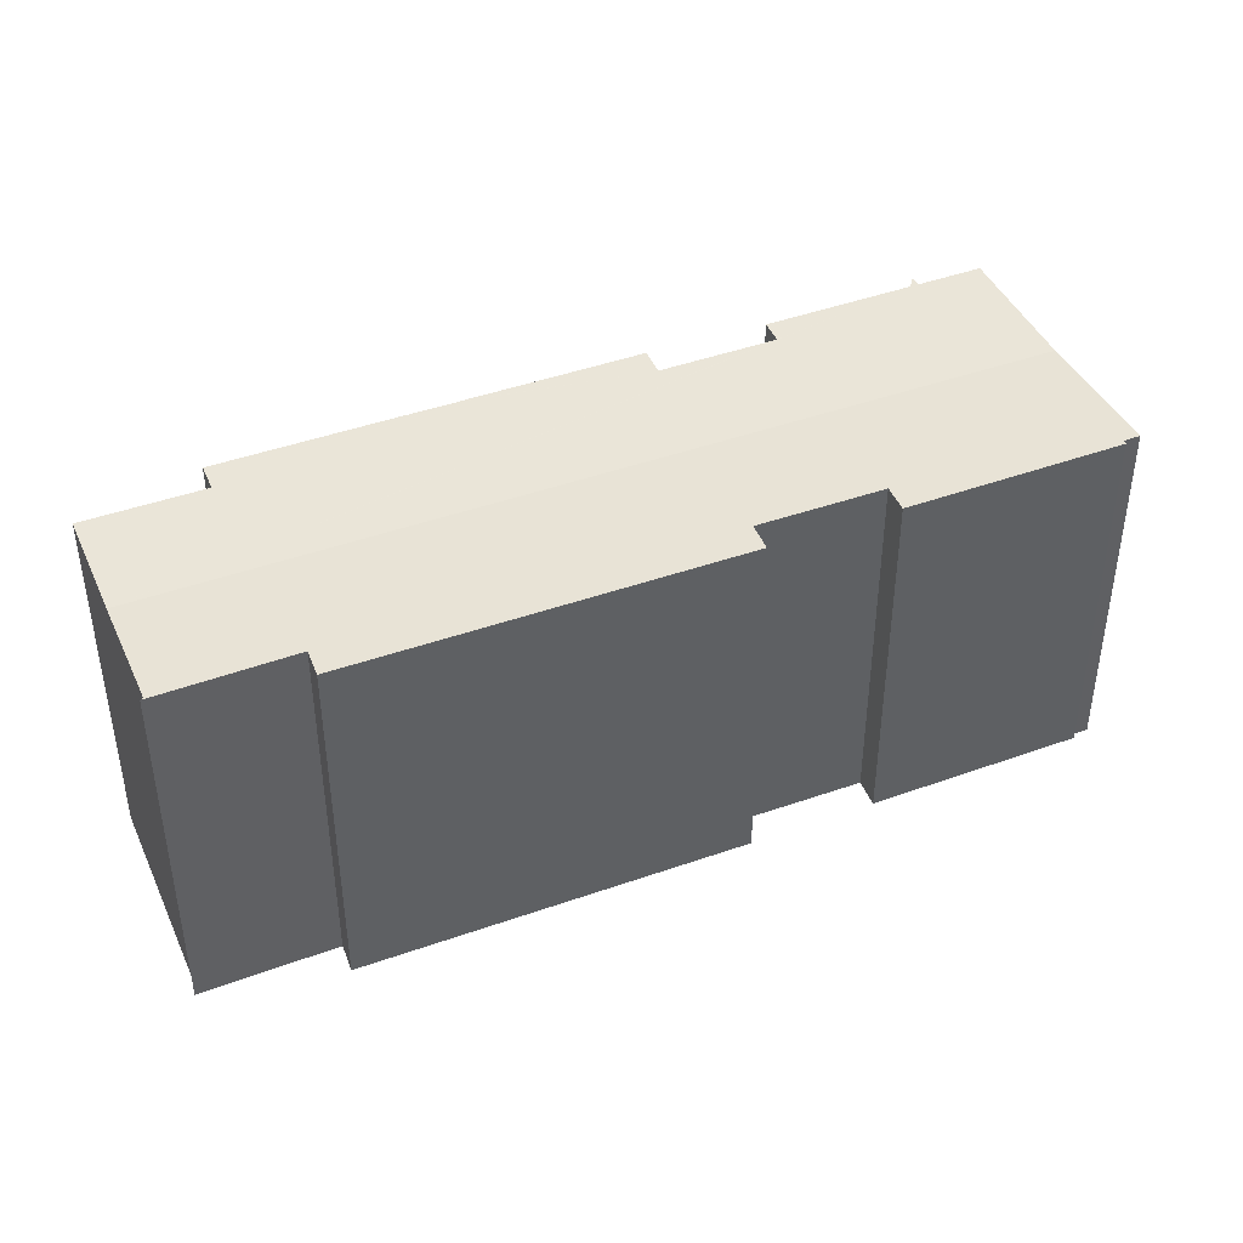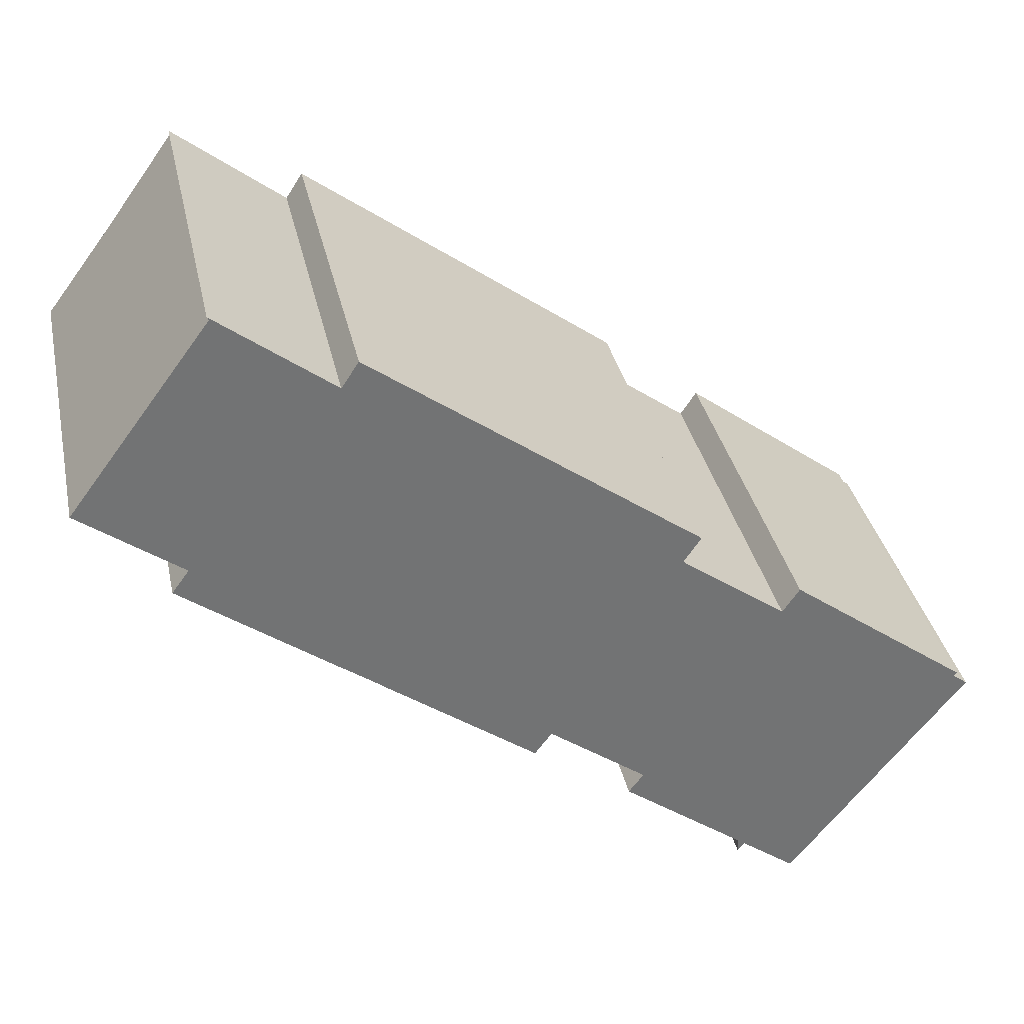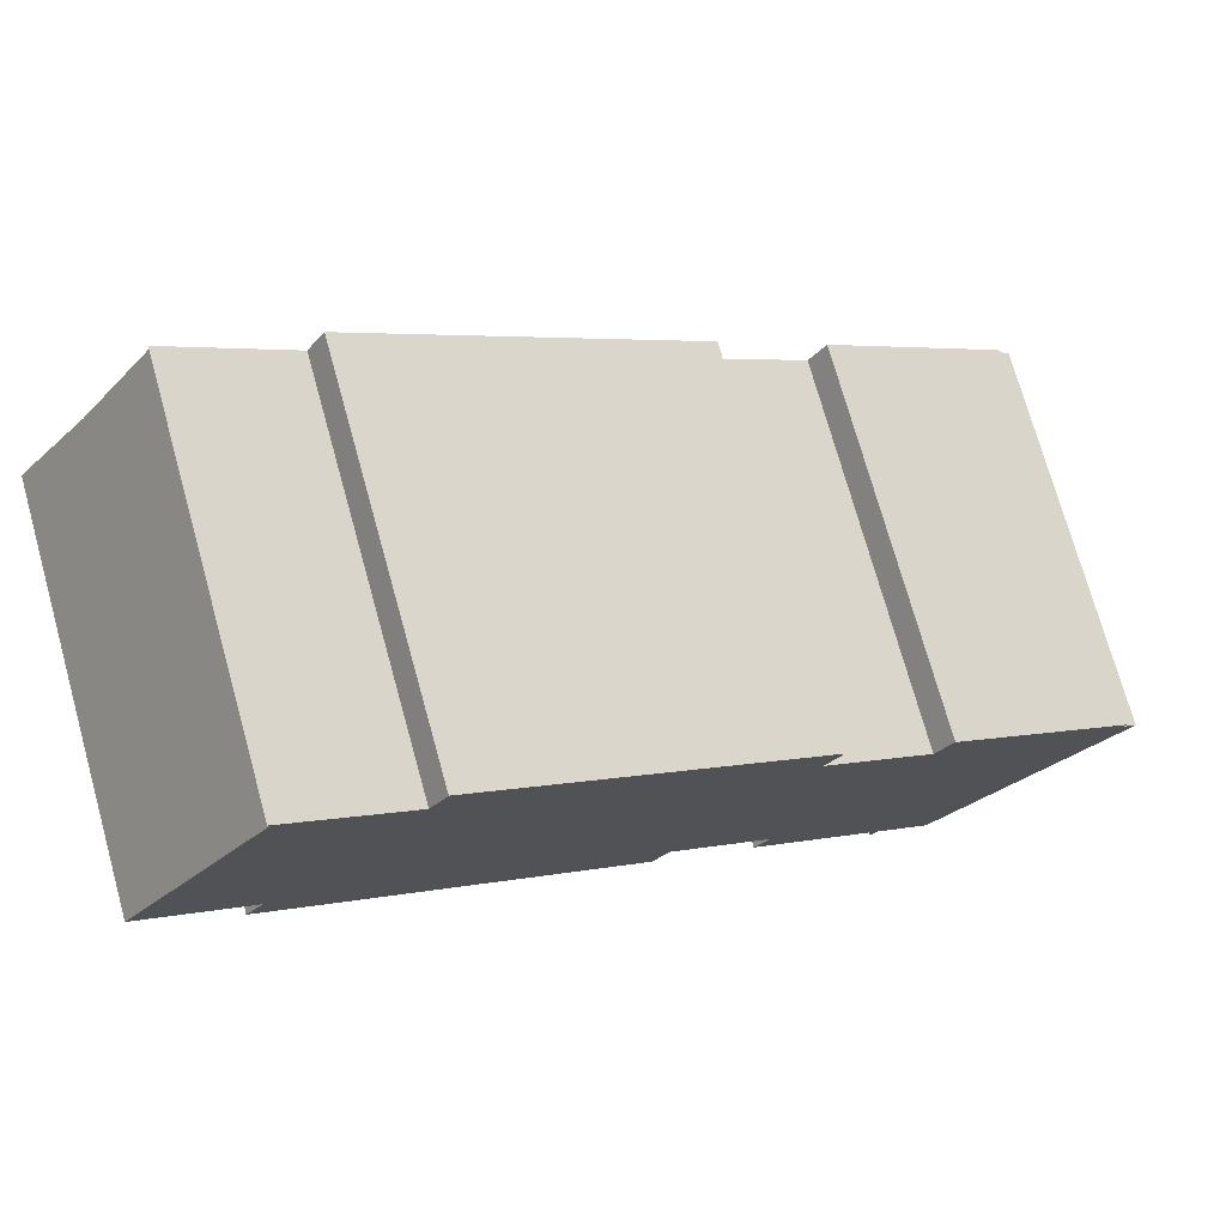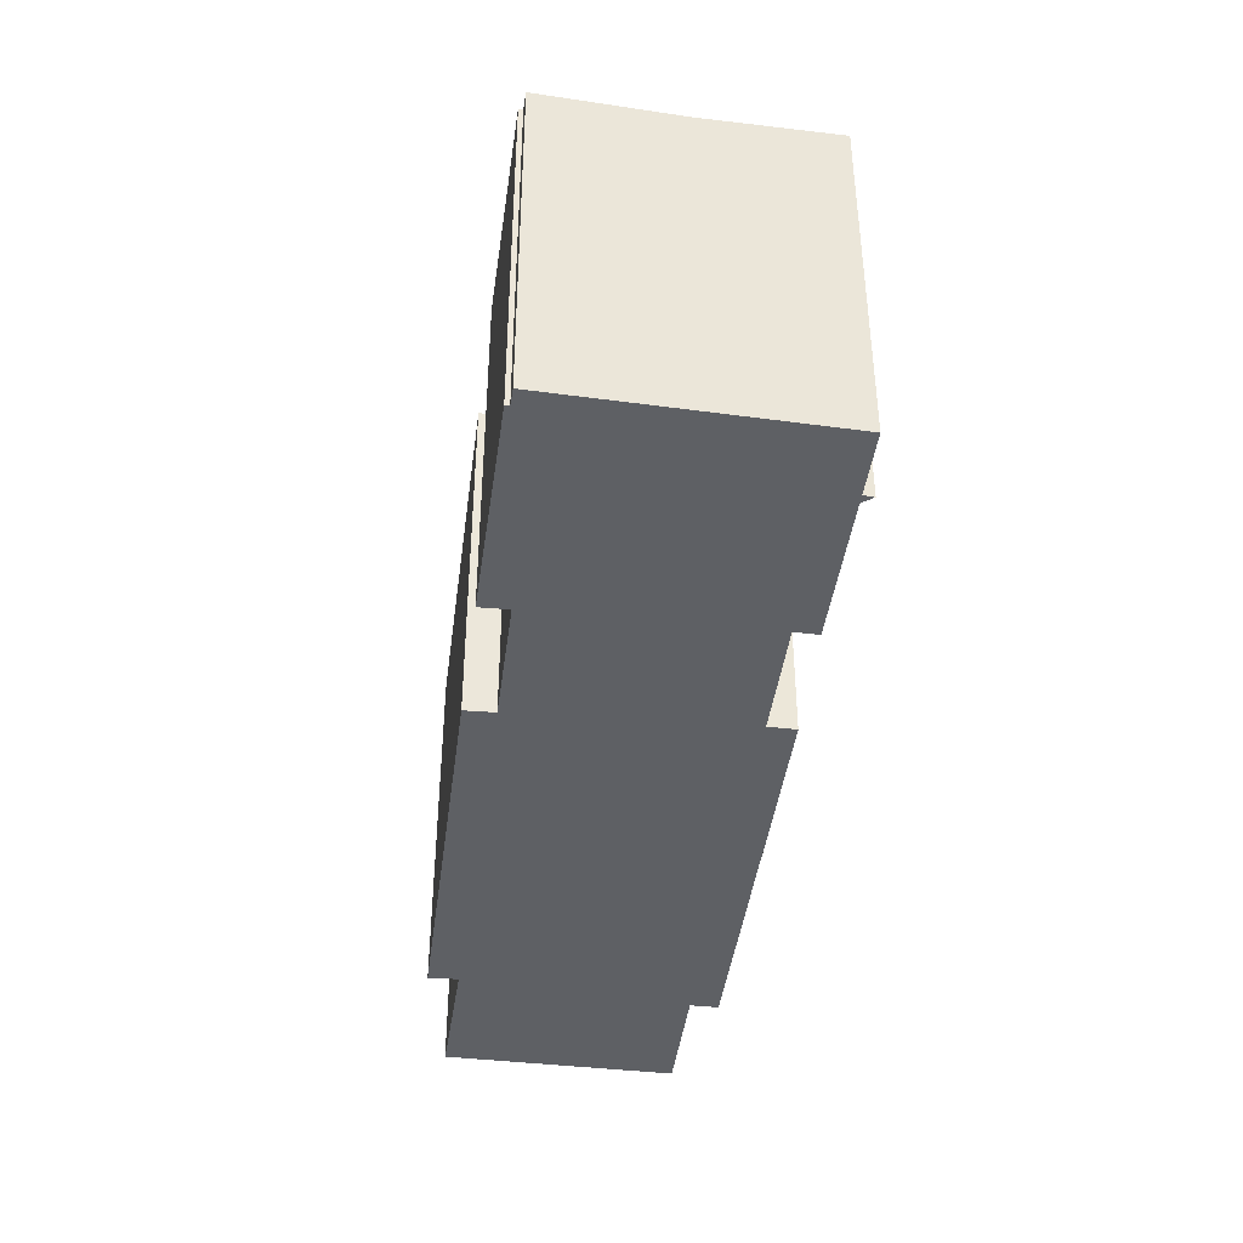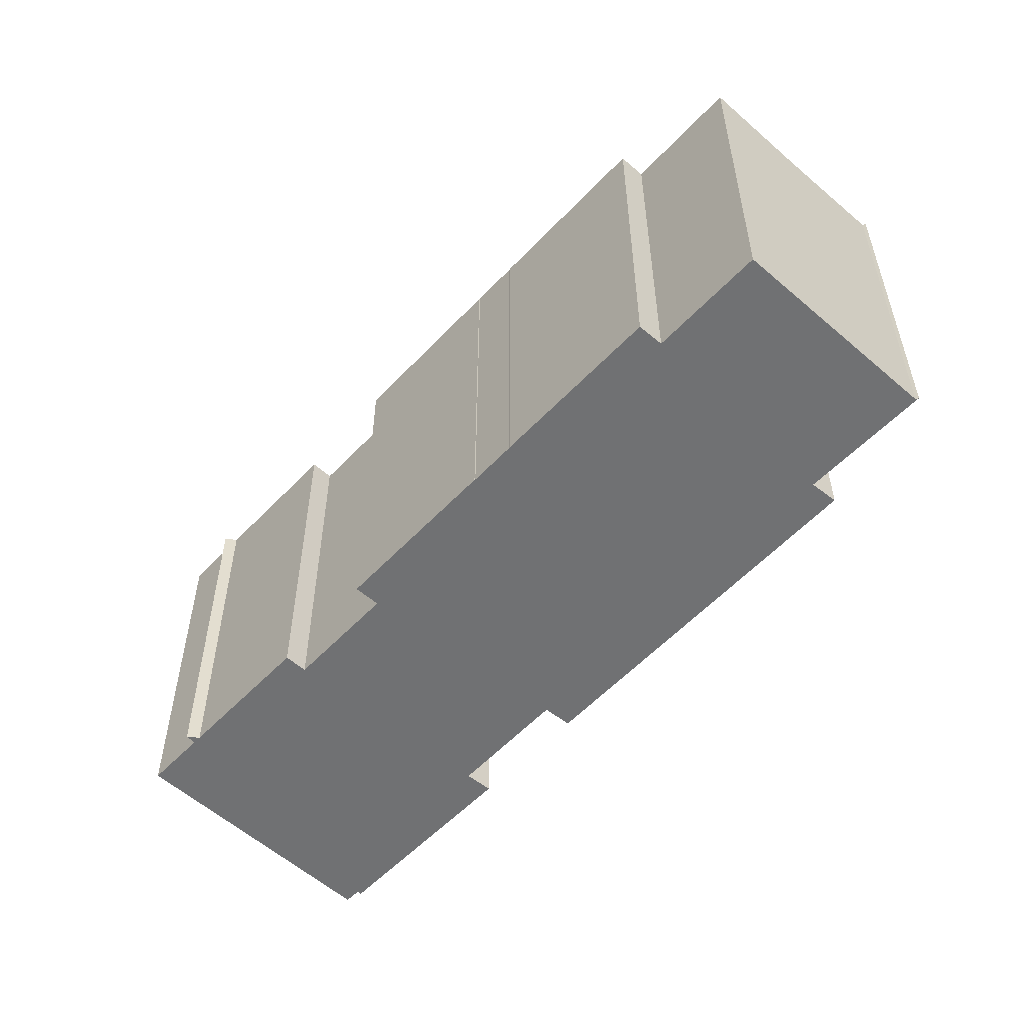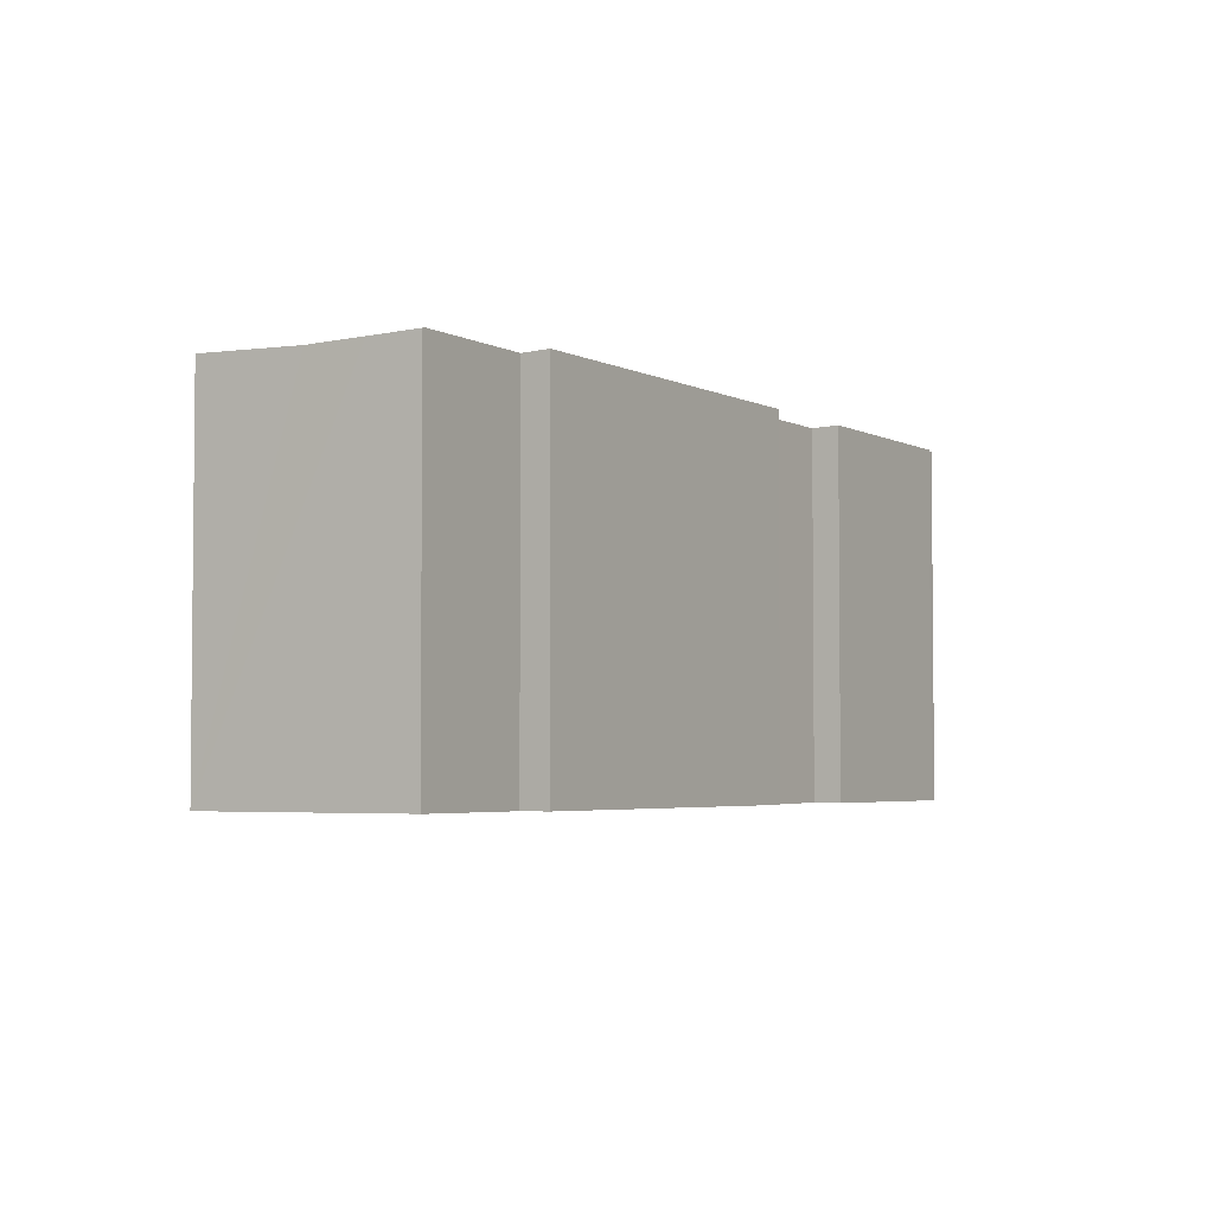
<metadata>
{"format":"obj","ext":"obj","renderer":"f3d","projection":"perspective","resolution":1024,"background":"white","views":[{"elev":43.3,"azim":13.6,"up":"+Y"},{"elev":34.7,"azim":-12.0,"up":"+Z"},{"elev":73.9,"azim":-15.6,"up":"+Z"},{"elev":-42.9,"azim":118.9,"up":"+Y"},{"elev":-55.2,"azim":-95.6,"up":"+Y"},{"elev":-3.7,"azim":-22.1,"up":"+Y"}]}
</metadata>
<code>
v  21.46 19.02 -17.7
v  13.91 19.02 -12.09
v  22.32 18.98 -16.56
v  21.1 19.02 -17.43
v  13.88 19.02 -12.05
v  40.11 18.83 -22.66
v  43.85 19.02 -16.4
v  44.58 19.02 -16.96
v  13.35 19.02 6.46
v  29.65 19.03 -5.499
v  28.79 18.99 -6.789
v  34.93 19.03 -9.425
v  44 19.03 -16.22
v  34.09 18.99 -10.66
v  3.411 18.83 4.585
v  32.71 18.99 -9.656
v  12.51 18.98 5.19
v  7.048 18.99 9.352
v  6.943 18.98 9.333
v  5.266 18.91 7.079
v  6.862 18.99 9.494
v  35.78 19.01 -28.18
v  33.07 19.01 -26.15
v  37.41 18.95 -26.1
v  32.71 19.01 -25.88
v  32.71 19.02 -26.16
v  27.24 18.98 -20.22
v  26.5 19.01 -21.21
v  25.6 18.98 -19
v  11.81 19.02 -10.52
v  11.75 19.02 -10.49
v  10.15 19.02 -9.303
v  5.024 18.98 -3.709
v  4.18 19.02 -4.865
v  0 18.98 1.162e-15
v  32.71 19.03 -26.58
v  4.18 2.979e-16 -4.865
v  10.15 5.696e-16 -9.303
v  11.75 6.424e-16 -10.49
v  0 0 0
v  5.024 2.271e-16 -3.709
v  6.862 -5.813e-16 9.494
v  6.943 -5.715e-16 9.333
v  35.78 1.726e-15 -28.18
v  33.07 1.601e-15 -26.15
v  32.71 1.584e-15 -25.88
v  26.5 1.299e-15 -21.21
v  27.24 1.238e-15 -20.22
v  22.32 1.014e-15 -16.56
v  25.6 1.164e-15 -19
v  21.46 1.084e-15 -17.7
v  13.91 7.405e-16 -12.09
v  21.1 1.068e-15 -17.43
v  13.88 7.379e-16 -12.05
v  11.81 6.443e-16 -10.52
v  3.411 -2.807e-16 4.585
v  5.266 -4.335e-16 7.079
v  13.35 -3.956e-16 6.46
v  12.51 -3.178e-16 5.19
v  34.93 5.771e-16 -9.425
v  34.09 6.53e-16 -10.66
v  7.048 -5.726e-16 9.352
v  29.65 3.367e-16 -5.499
v  28.79 4.157e-16 -6.789
v  32.71 5.913e-16 -9.656
v  44 9.932e-16 -16.22
v  43.85 1.004e-15 -16.4
v  44.58 1.039e-15 -16.96
v  40.11 1.387e-15 -22.66
v  37.41 1.598e-15 -26.1
v  32.71 1.627e-15 -26.58
v  32.71 1.602e-15 -26.16
g defaultobject
f 1 2 3
f 2 1 4
f 3 2 5
f 6 7 8
f 9 10 11
f 7 12 13
f 12 7 6
f 12 6 14
f 14 6 15
f 14 15 16
f 16 15 11
f 11 15 17
f 11 17 9
f 17 15 18
f 18 15 19
f 19 15 20
f 21 18 19
f 22 23 24
f 6 24 23
f 15 6 23
f 25 15 23
f 26 25 23
f 27 15 25
f 28 27 25
f 29 15 27
f 3 15 29
f 5 15 3
f 30 15 5
f 31 15 30
f 32 15 31
f 33 15 32
f 34 33 32
f 35 15 33
f 23 36 26
f 32 37 34
f 37 32 31
f 37 31 38
f 38 31 39
f 33 40 35
f 40 33 41
f 19 42 21
f 42 19 43
f 44 23 22
f 23 44 45
f 46 28 25
f 28 46 47
f 48 29 27
f 29 48 3
f 3 48 49
f 49 48 50
f 51 4 1
f 4 51 2
f 2 51 52
f 52 51 53
f 52 5 2
f 5 52 54
f 5 55 30
f 55 5 54
f 55 31 30
f 31 55 39
f 37 33 34
f 33 37 41
f 40 15 35
f 15 40 20
f 20 40 19
f 19 40 56
f 19 56 43
f 43 56 57
f 17 58 9
f 58 17 59
f 14 60 12
f 60 14 61
f 47 27 28
f 27 47 48
f 42 18 21
f 18 42 17
f 17 42 59
f 59 42 62
f 9 63 10
f 63 9 58
f 64 16 11
f 16 64 14
f 14 64 61
f 61 64 65
f 60 13 12
f 13 60 66
f 67 8 7
f 8 67 68
f 63 11 10
f 11 63 64
f 66 7 13
f 7 66 67
f 68 6 8
f 6 68 24
f 24 68 22
f 22 68 44
f 44 68 69
f 44 69 70
f 23 71 36
f 71 23 45
f 3 51 1
f 51 3 49
f 71 26 36
f 26 71 25
f 25 71 72
f 25 72 46
f 38 41 37
f 41 38 57
f 57 38 43
f 43 38 62
f 62 38 59
f 59 38 39
f 59 39 55
f 59 55 54
f 59 54 58
f 58 54 63
f 63 54 52
f 63 52 53
f 63 53 51
f 63 51 64
f 64 51 49
f 64 49 50
f 64 50 48
f 68 67 69
f 45 72 71
f 72 45 46
f 46 45 65
f 65 45 61
f 61 45 44
f 61 44 60
f 60 44 67
f 60 67 66
f 67 44 70
f 67 70 69
f 46 48 47
f 48 46 64
f 64 46 65
f 62 42 43
f 41 56 40
f 56 41 57

</code>
